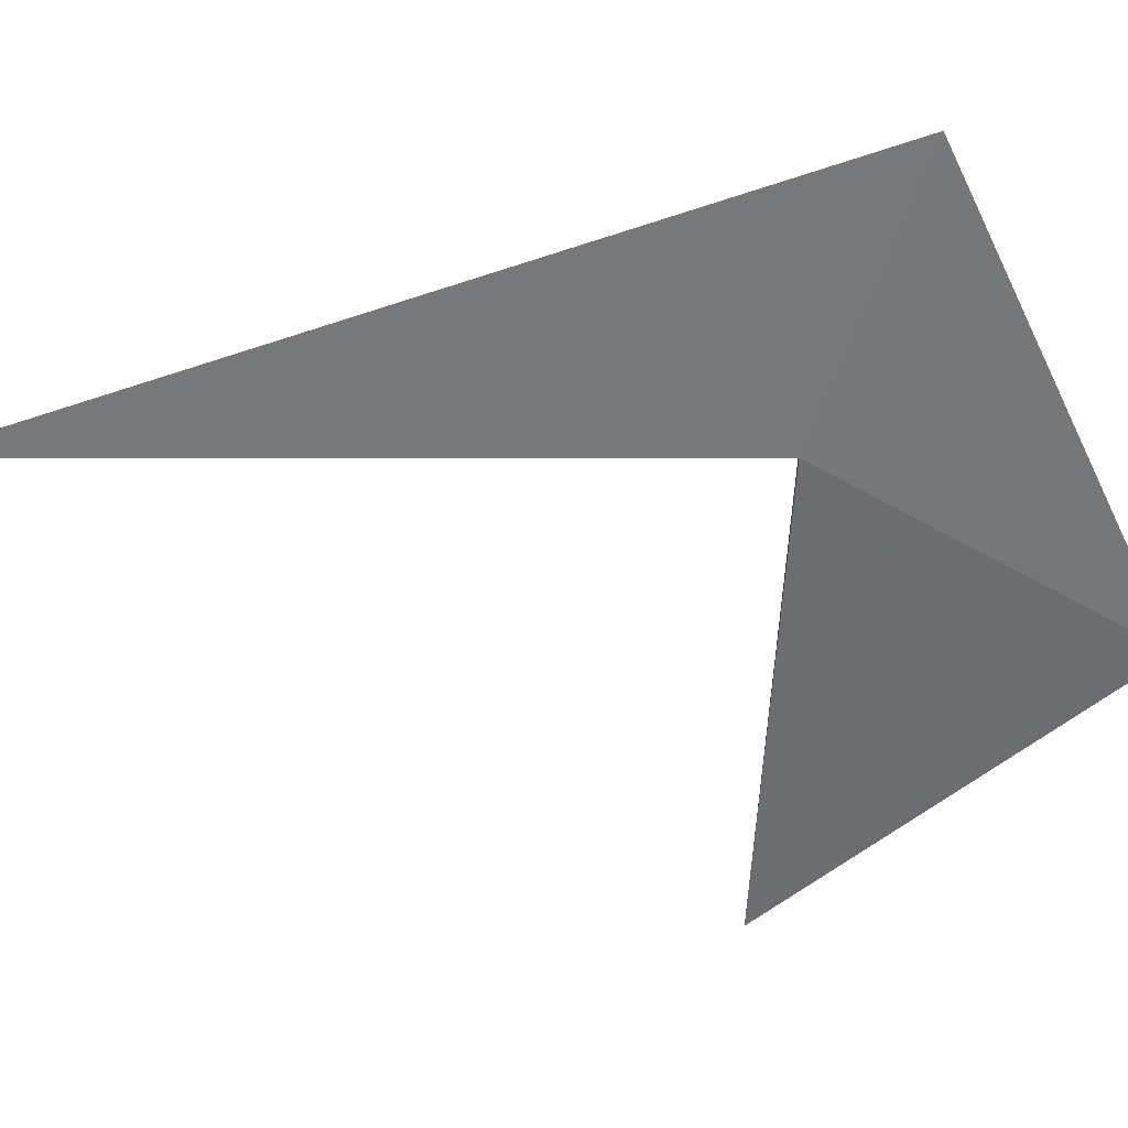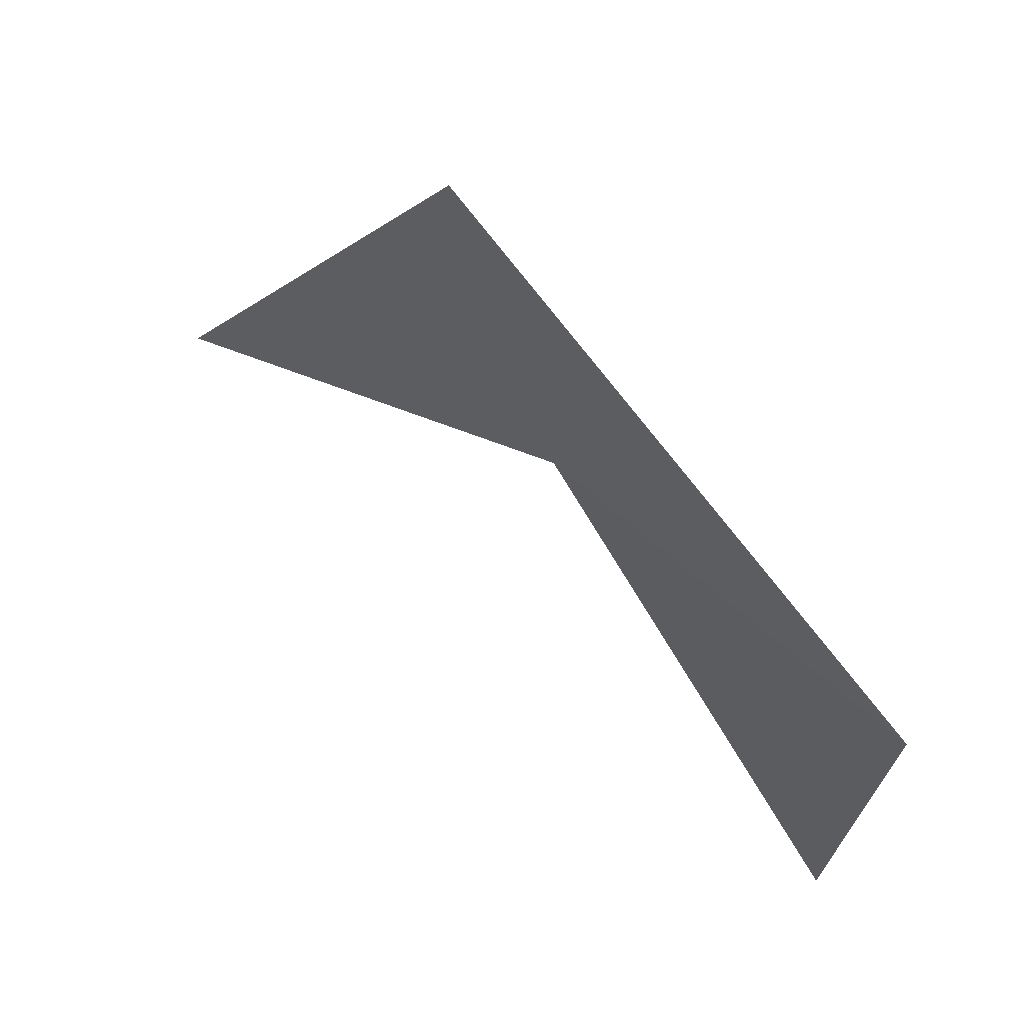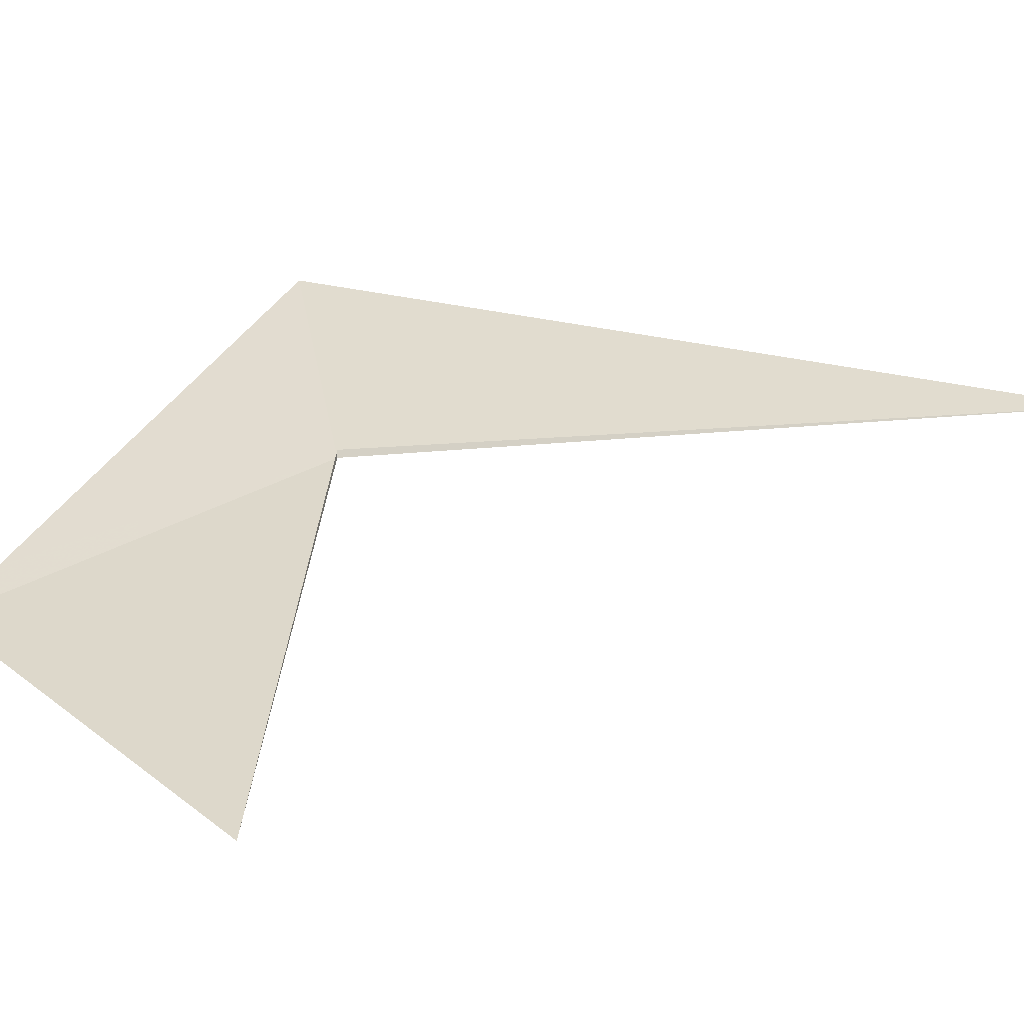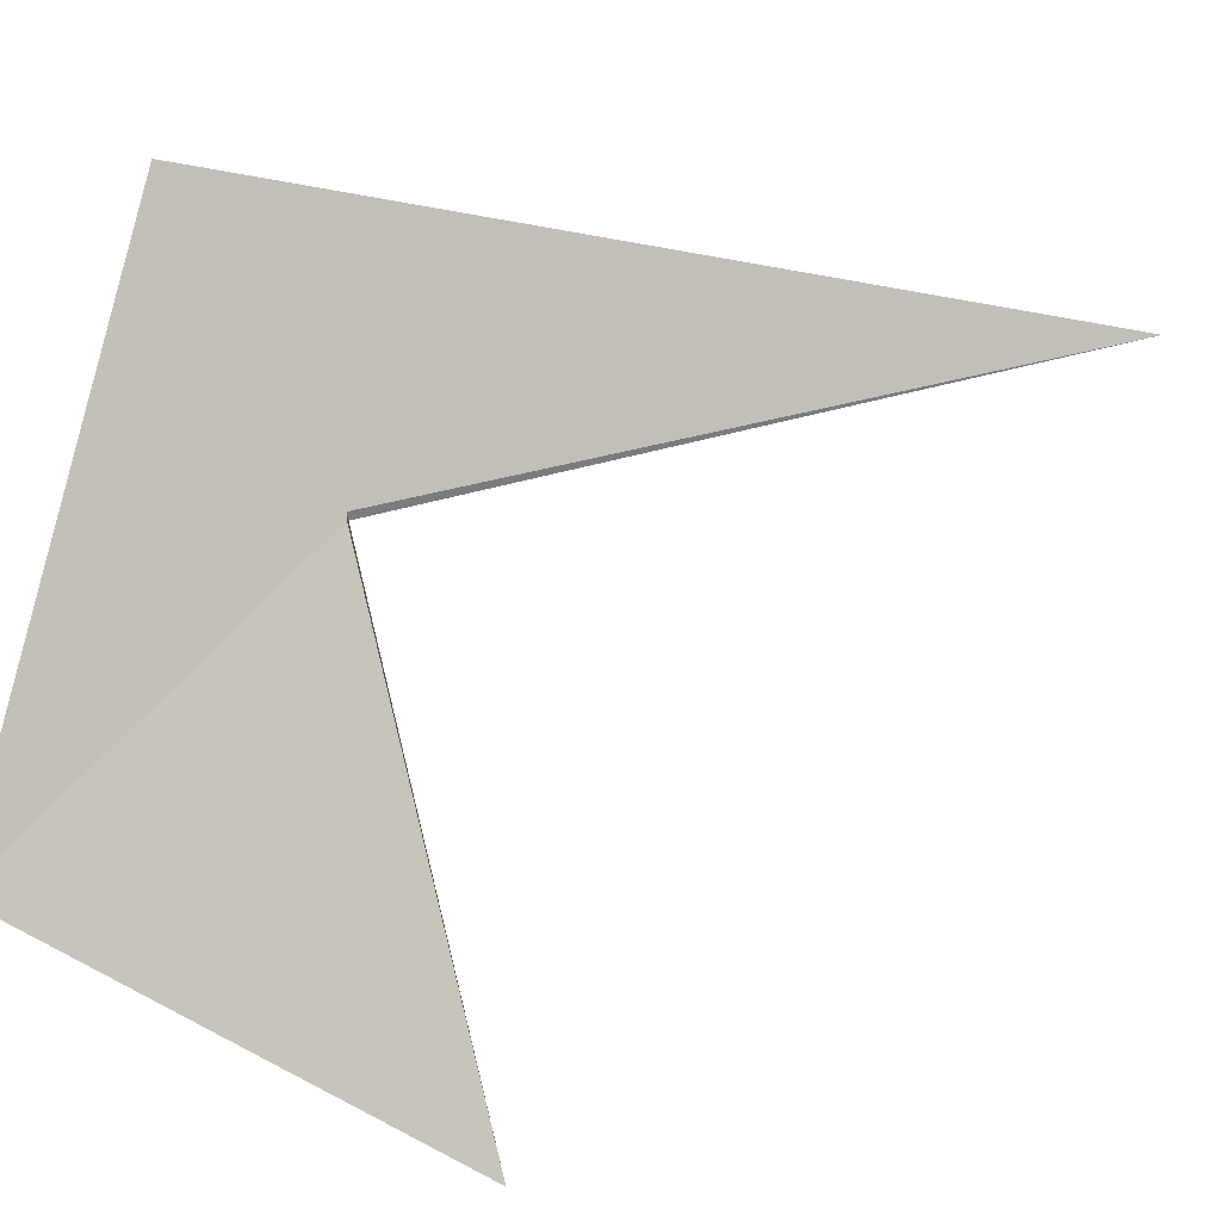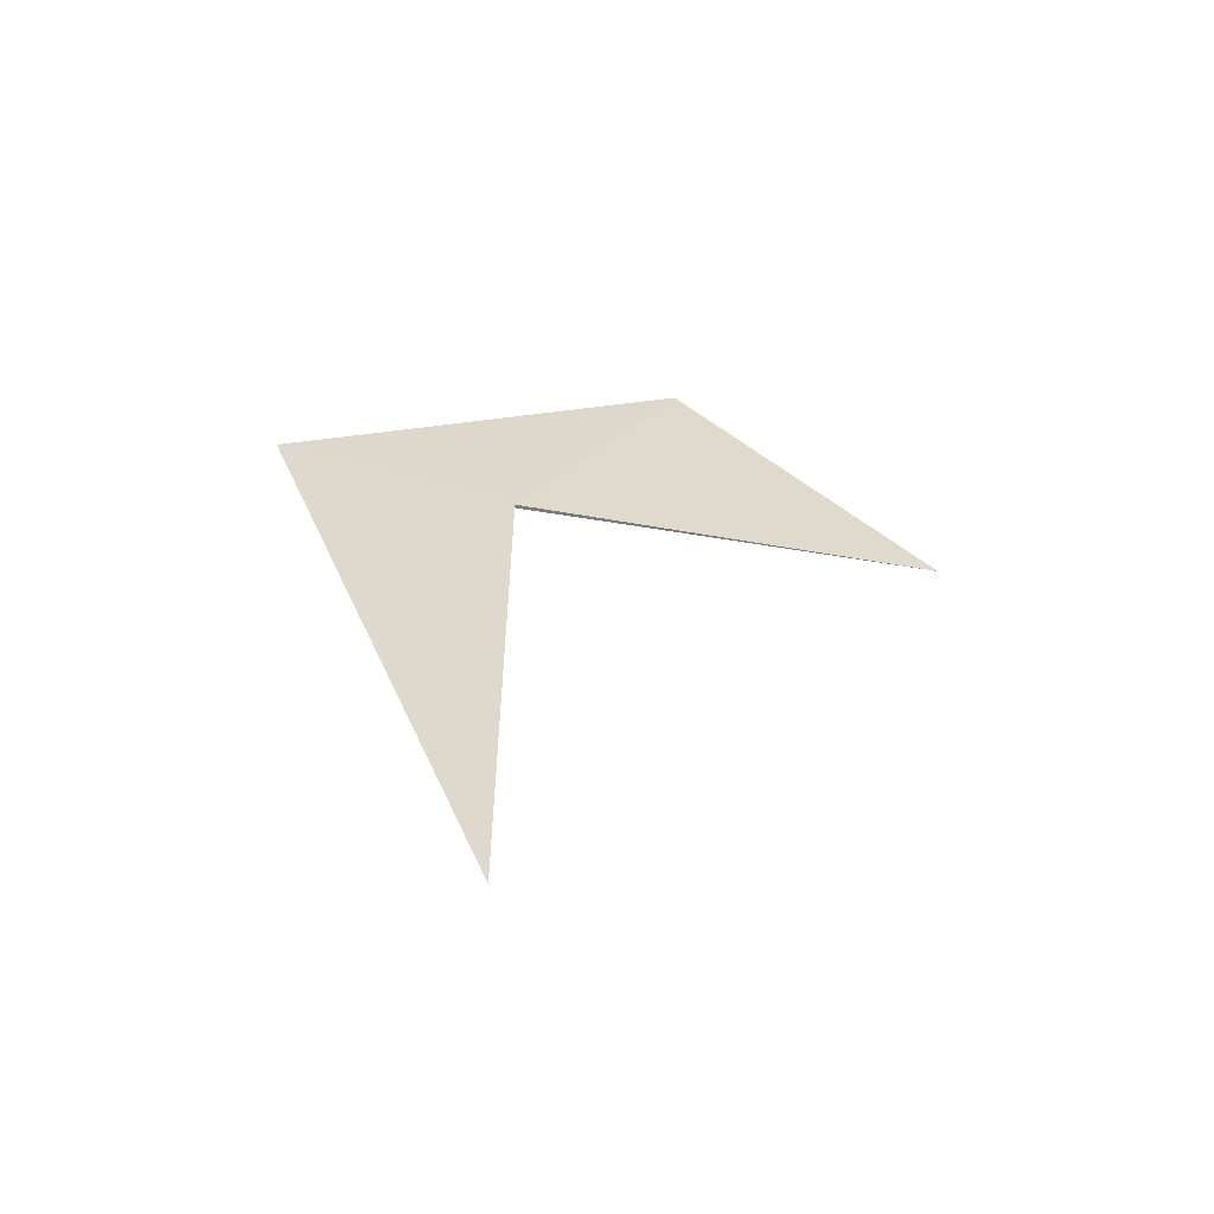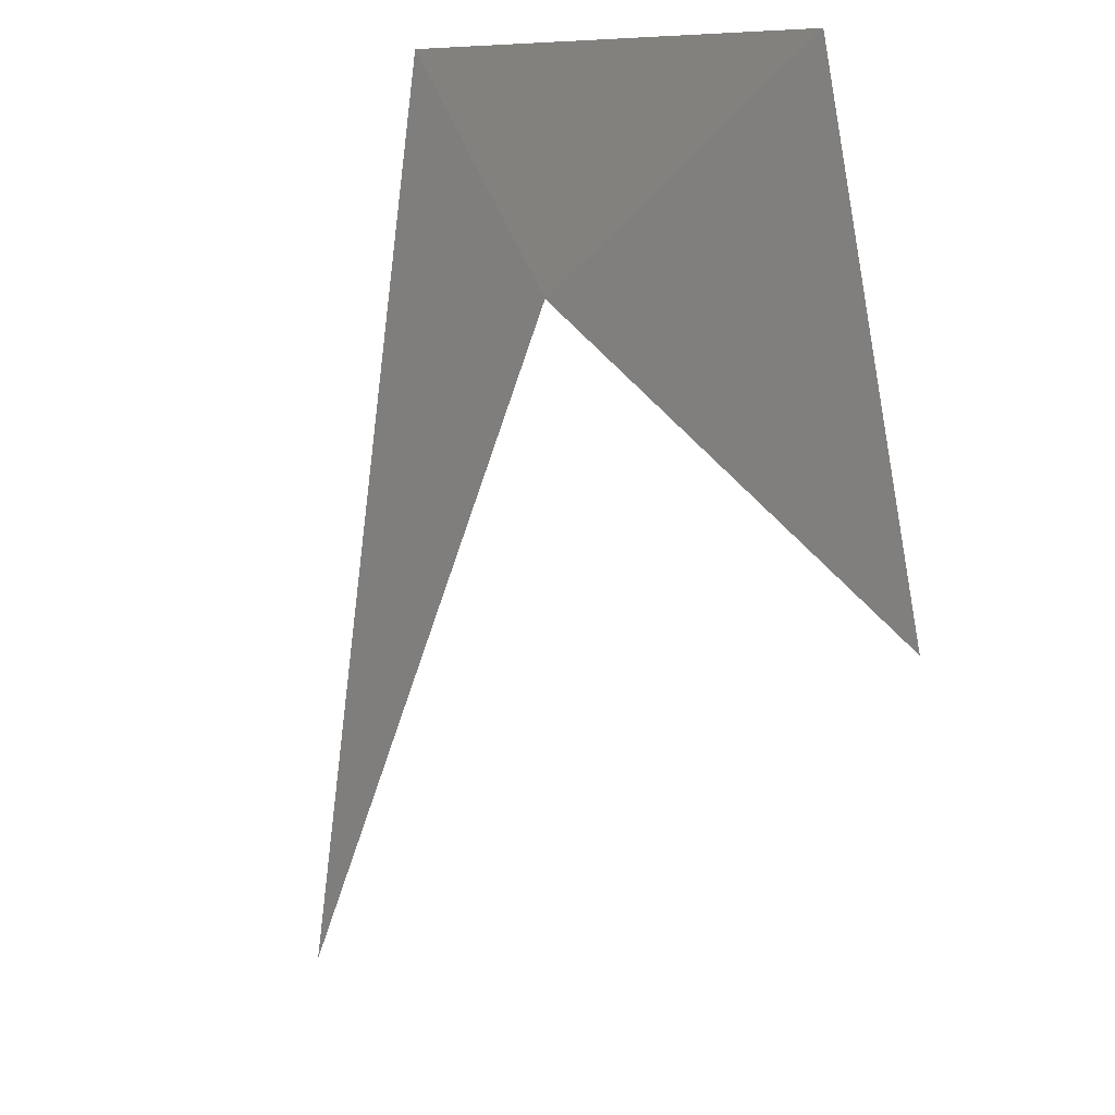
<metadata>
{"format":"obj","ext":"obj","renderer":"f3d","projection":"perspective","resolution":1024,"background":"white","views":[{"elev":2.3,"azim":84.6,"up":"+Z"},{"elev":13.3,"azim":149.3,"up":"+Z"},{"elev":-17.8,"azim":-78.4,"up":"+Z"},{"elev":32.6,"azim":-114.5,"up":"+Z"},{"elev":-58.5,"azim":113.6,"up":"+Y"},{"elev":-60.3,"azim":162.5,"up":"+Z"}]}
</metadata>
<code>
v -15 12.5 14.54
v -17 12.5 11.56
v -15.75 14.91 13.37
v -13.97 13.1 16.29
v -15 7.5 14.54
v -15 12.5 14.6
f 1 3 2
f 1 4 3
f 1 5 4
f 1 6 5
f 1 2 6

</code>
